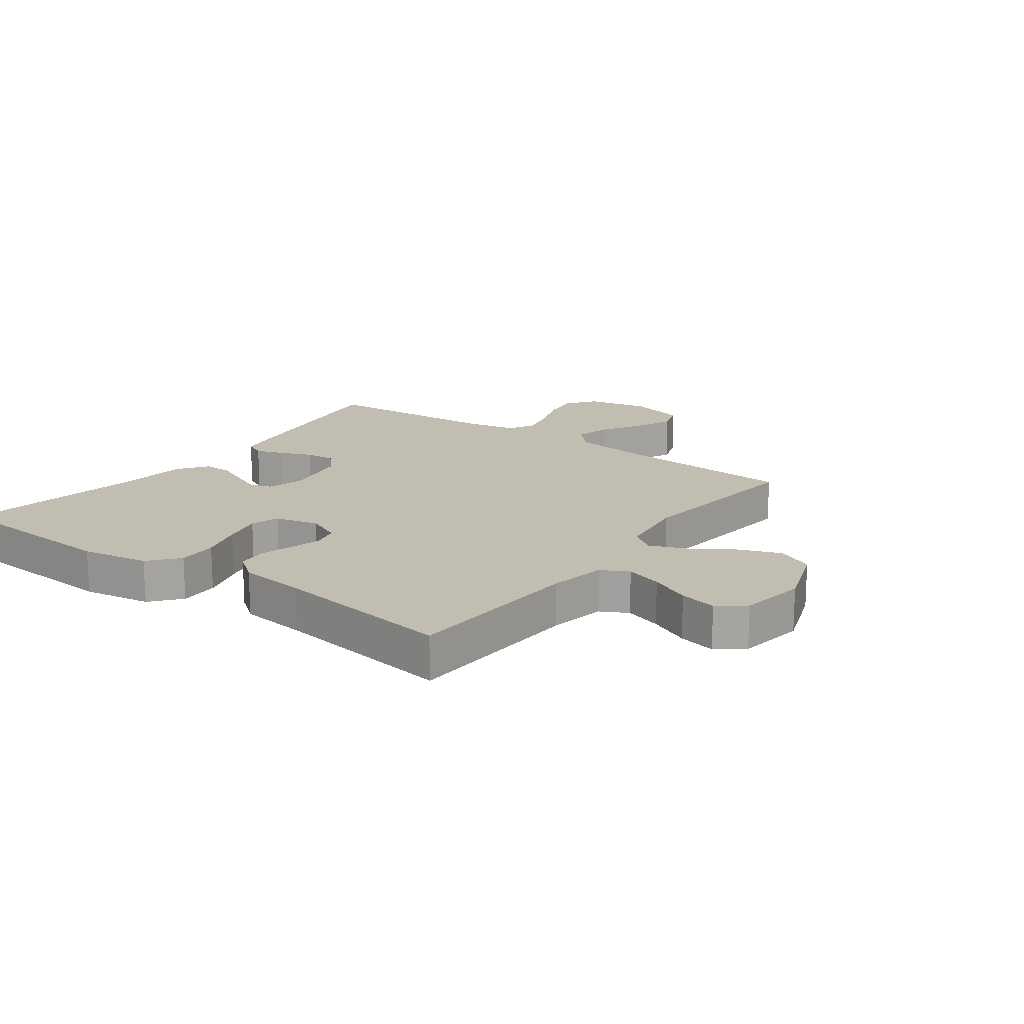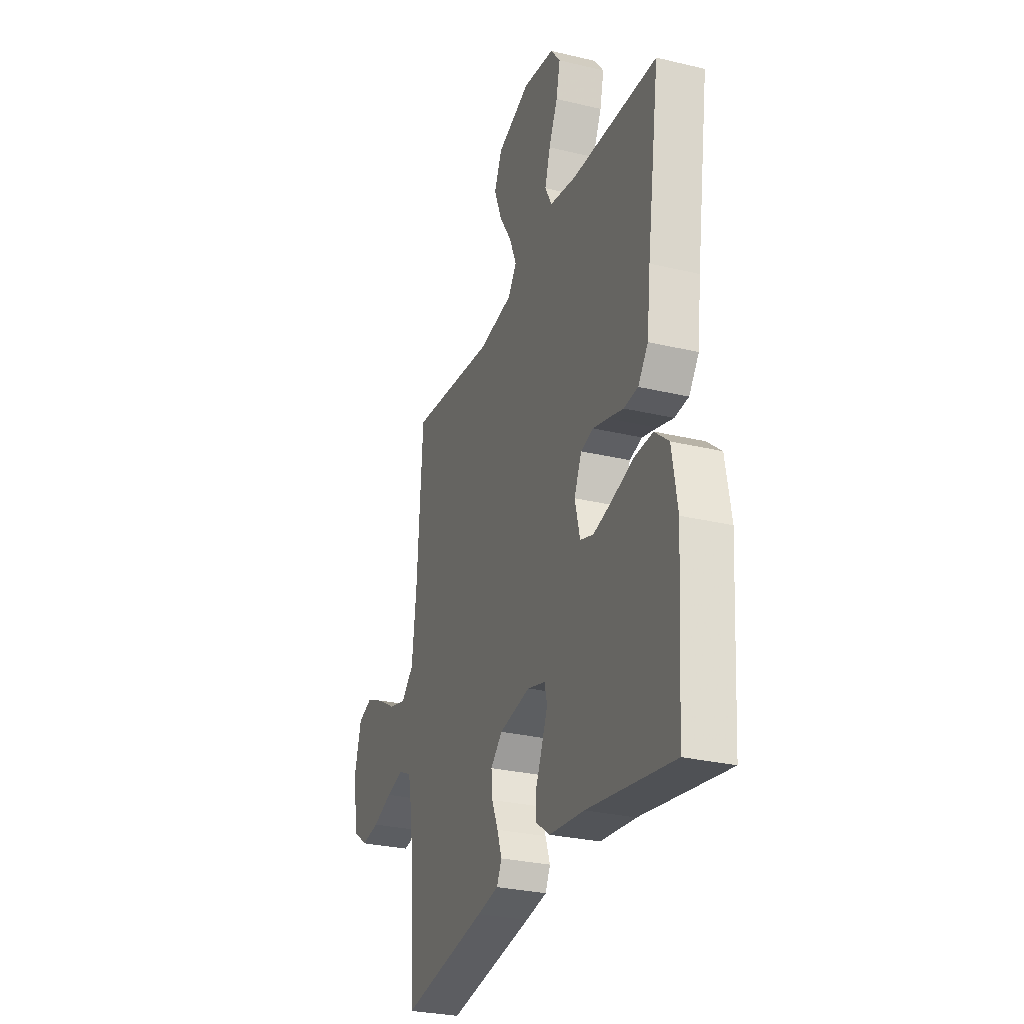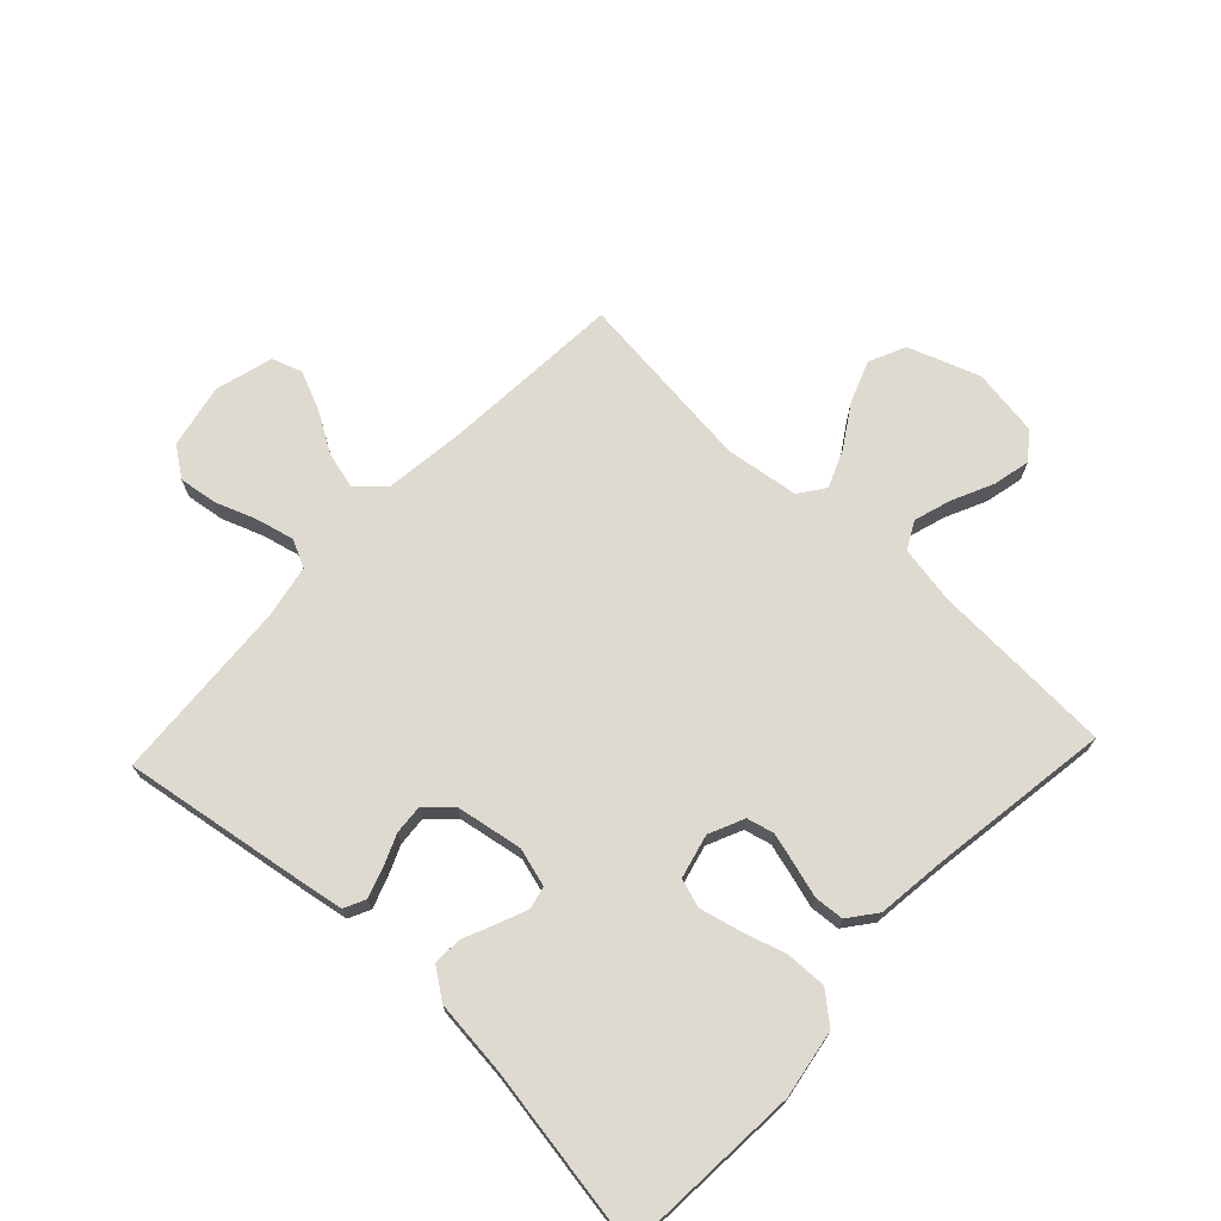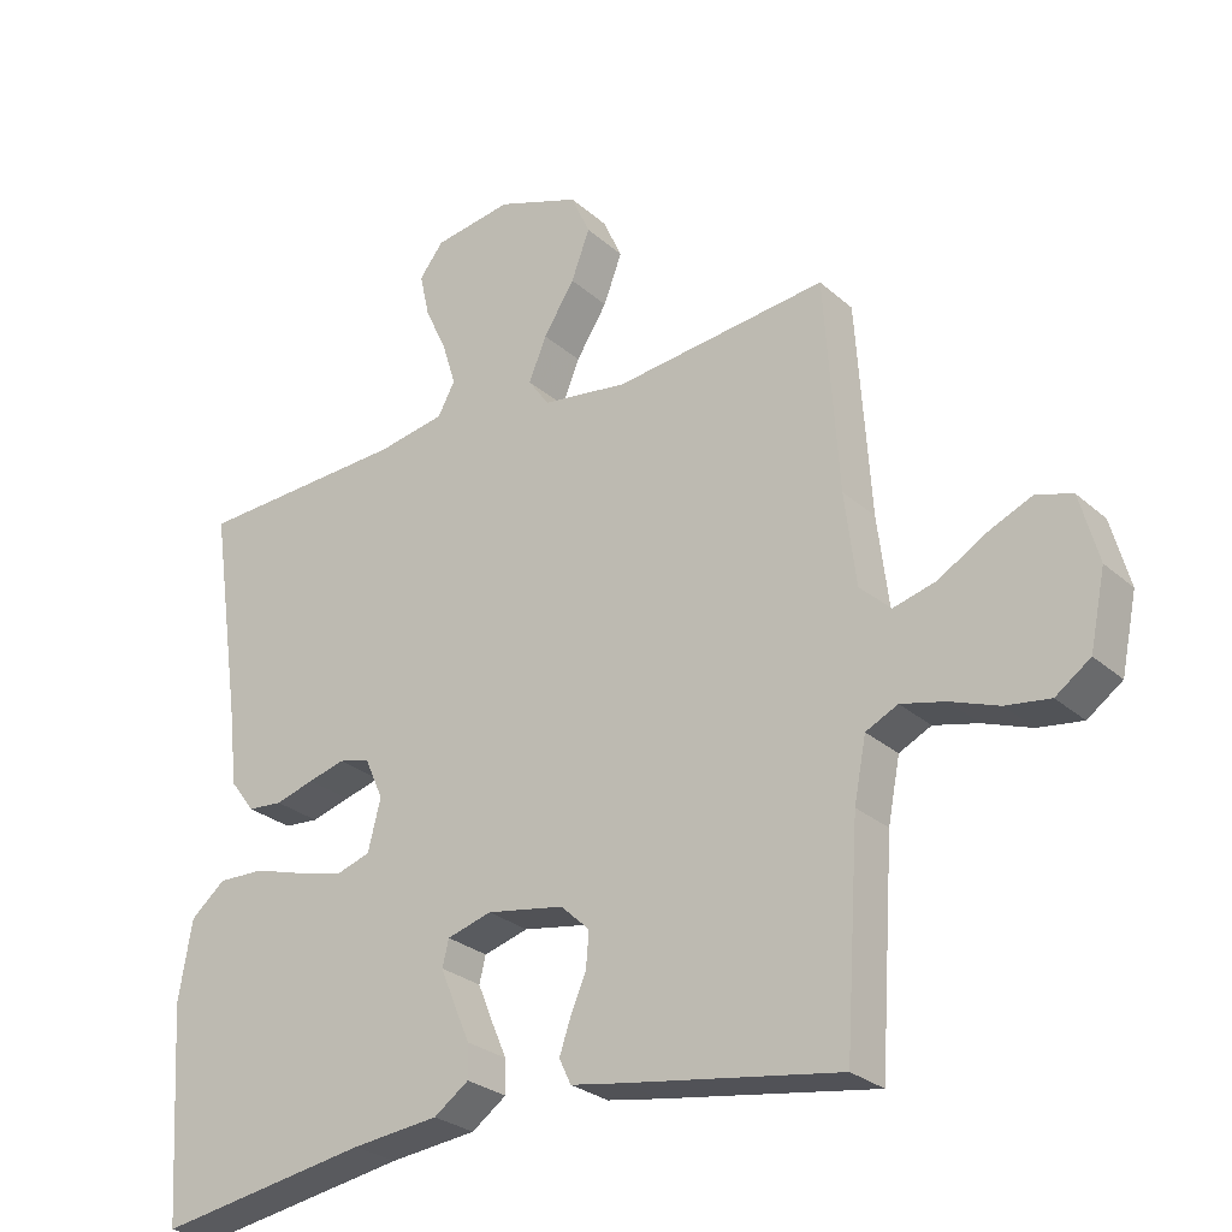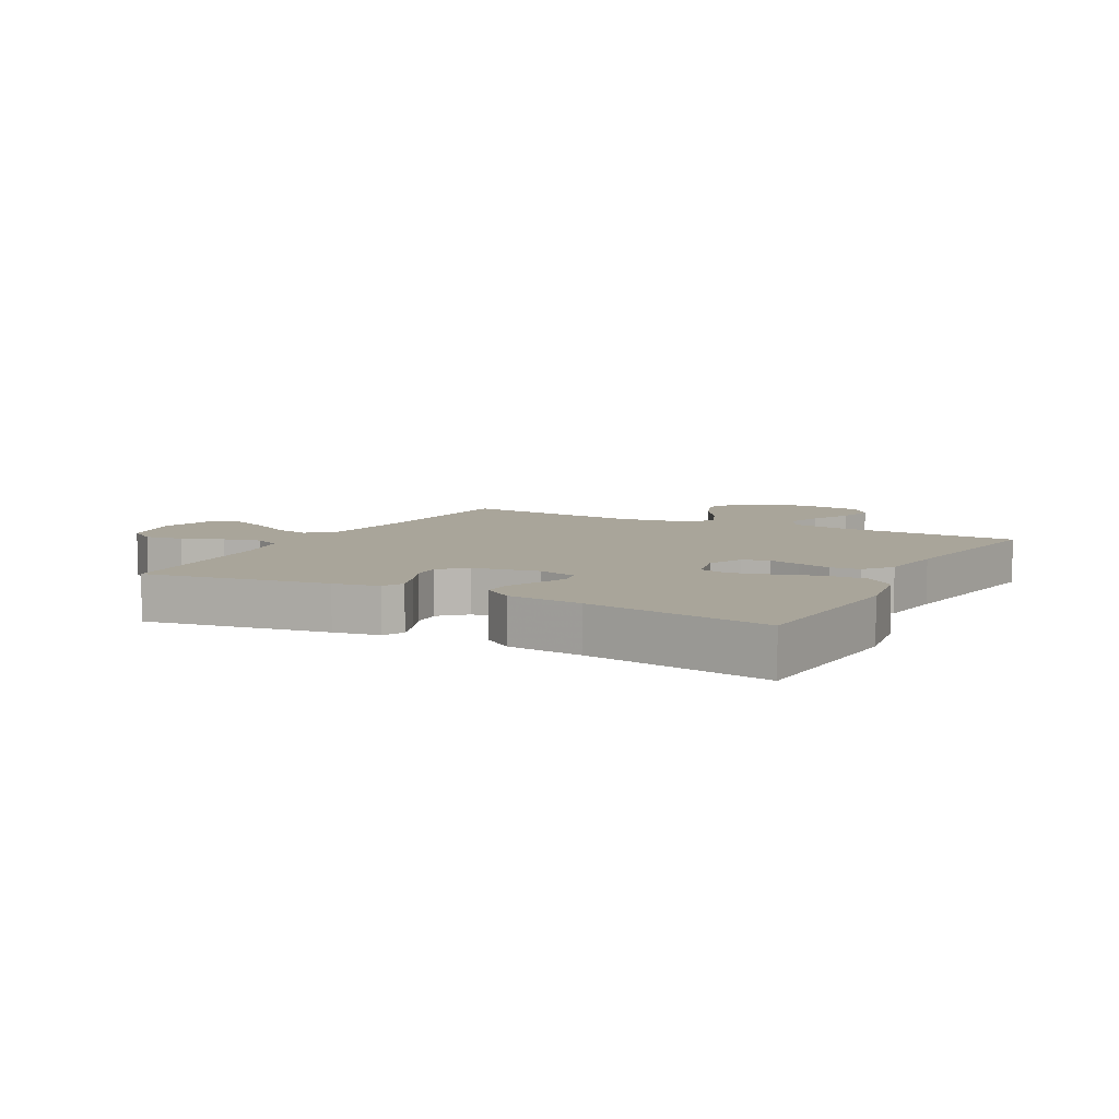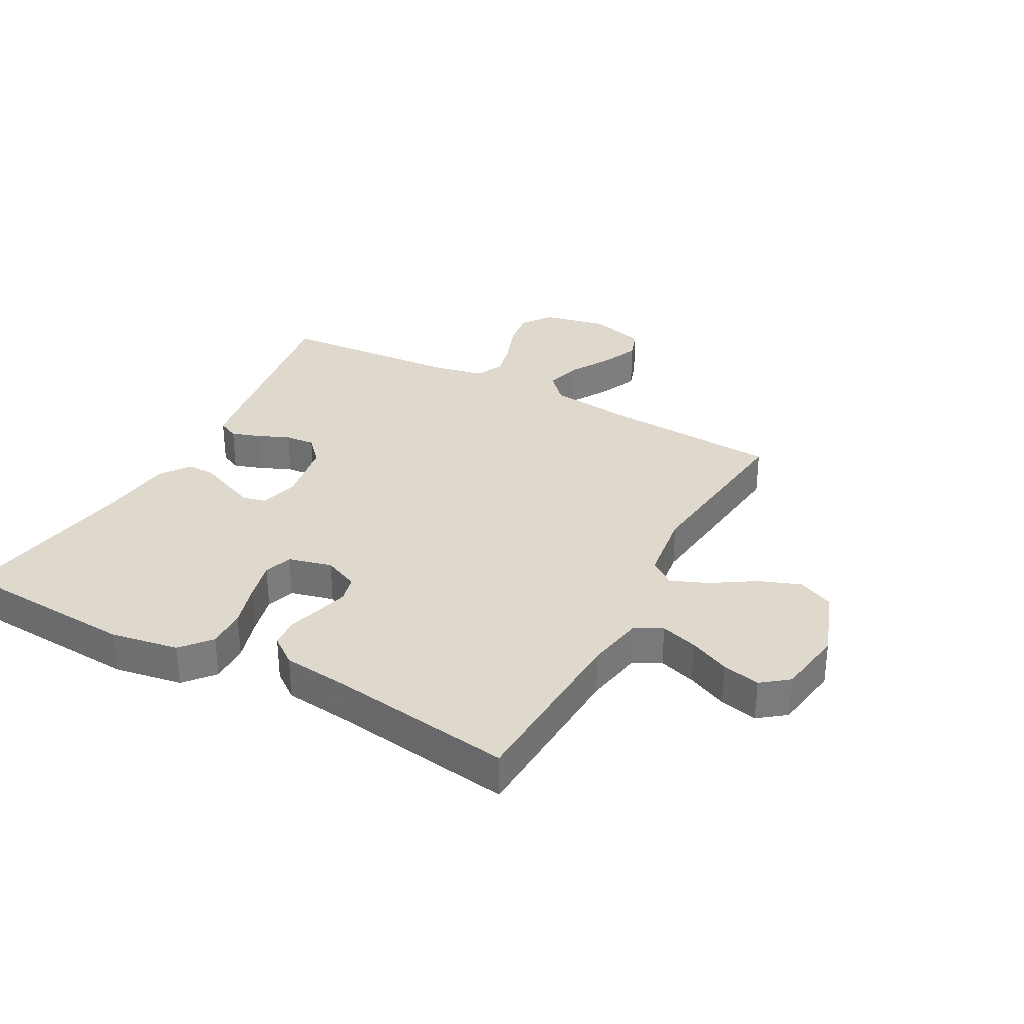
<metadata>
{"format":"obj","ext":"obj","renderer":"f3d","projection":"perspective","resolution":1024,"background":"white","views":[{"elev":16.9,"azim":-53.8,"up":"+Y"},{"elev":-28.7,"azim":-109.7,"up":"+Z"},{"elev":71.0,"azim":-136.7,"up":"+Y"},{"elev":-27.3,"azim":37.1,"up":"+Z"},{"elev":7.5,"azim":-151.9,"up":"+Y"},{"elev":32.1,"azim":-61.6,"up":"+Y"}]}
</metadata>
<code>
v -0.5 0.07 -0.5
v -0.52 0.07 -0.2
v -0.501 0.07 -0.088
v -0.452 0.07 -0.047
v -0.386 0.07 -0.049
v -0.313 0.07 -0.071
v -0.247 0.07 -0.087
v -0.2 0.07 -0.072
v -0.182 0.07 0
v -0.208 0.07 0.058
v -0.252 0.07 0.069
v -0.304 0.07 0.055
v -0.359 0.07 0.039
v -0.408 0.07 0.043
v -0.443 0.07 0.089
v -0.456 0.07 0.2
v -0.5 0.07 0.5
v -0.2 0.07 0.514
v -0.105 0.07 0.531
v -0.081 0.07 0.576
v -0.1 0.07 0.637
v -0.131 0.07 0.704
v -0.145 0.07 0.766
v -0.111 0.07 0.81
v 0 0.07 0.827
v 0.117 0.07 0.785
v 0.144 0.07 0.725
v 0.118 0.07 0.656
v 0.074 0.07 0.587
v 0.049 0.07 0.526
v 0.079 0.07 0.484
v 0.2 0.07 0.467
v 0.5 0.07 0.5
v 0.52 0.07 0.2
v 0.536 0.07 0.07
v 0.58 0.07 0.029
v 0.64 0.07 0.045
v 0.706 0.07 0.084
v 0.77 0.07 0.112
v 0.82 0.07 0.095
v 0.846 0.07 0
v 0.824 0.07 -0.105
v 0.775 0.07 -0.14
v 0.712 0.07 -0.131
v 0.644 0.07 -0.106
v 0.582 0.07 -0.091
v 0.537 0.07 -0.113
v 0.52 0.07 -0.2
v 0.5 0.07 -0.5
v 0.2 0.07 -0.452
v 0.125 0.07 -0.439
v 0.108 0.07 -0.404
v 0.124 0.07 -0.357
v 0.146 0.07 -0.305
v 0.15 0.07 -0.256
v 0.109 0.07 -0.218
v 0 0.07 -0.199
v -0.063 0.07 -0.217
v -0.072 0.07 -0.254
v -0.052 0.07 -0.303
v -0.029 0.07 -0.356
v -0.028 0.07 -0.403
v -0.077 0.07 -0.438
v -0.2 0.07 -0.451
v -0.5 0 -0.5
v -0.52 0 -0.2
v -0.501 0 -0.088
v -0.452 0 -0.047
v -0.386 0 -0.049
v -0.313 0 -0.071
v -0.247 0 -0.087
v -0.2 0 -0.072
v -0.182 0 0
v -0.208 0 0.058
v -0.252 0 0.069
v -0.304 0 0.055
v -0.359 0 0.039
v -0.408 0 0.043
v -0.443 0 0.089
v -0.456 0 0.2
v -0.5 0 0.5
v -0.2 0 0.514
v -0.105 0 0.531
v -0.081 0 0.576
v -0.1 0 0.637
v -0.131 0 0.704
v -0.145 0 0.766
v -0.111 0 0.81
v 0 0 0.827
v 0.117 0 0.785
v 0.144 0 0.725
v 0.118 0 0.656
v 0.074 0 0.587
v 0.049 0 0.526
v 0.079 0 0.484
v 0.2 0 0.467
v 0.5 0 0.5
v 0.52 0 0.2
v 0.536 0 0.07
v 0.58 0 0.029
v 0.64 0 0.045
v 0.706 0 0.084
v 0.77 0 0.112
v 0.82 0 0.095
v 0.846 0 0
v 0.824 0 -0.105
v 0.775 0 -0.14
v 0.712 0 -0.131
v 0.644 0 -0.106
v 0.582 0 -0.091
v 0.537 0 -0.113
v 0.52 0 -0.2
v 0.5 0 -0.5
v 0.2 0 -0.452
v 0.125 0 -0.439
v 0.108 0 -0.404
v 0.124 0 -0.357
v 0.146 0 -0.305
v 0.15 0 -0.256
v 0.109 0 -0.218
v 0 0 -0.199
v -0.063 0 -0.217
v -0.072 0 -0.254
v -0.052 0 -0.303
v -0.029 0 -0.356
v -0.028 0 -0.403
v -0.077 0 -0.438
v -0.2 0 -0.451
f 61 62 63 64
f 60 61 64 1
f 59 60 1 2
f 58 59 2 3
f 57 58 3 4
f 56 57 4 5
f 51 52 53 54
f 49 50 51 54
f 48 49 54 55
f 47 48 55 56
f 42 43 44 45
f 42 45 46
f 41 42 46
f 40 41 46
f 37 38 39 40
f 37 40 46 47
f 32 33 34
f 31 32 34 35
f 26 27 28 29
f 26 29 30
f 25 26 30
f 24 25 30
f 21 22 23 24
f 20 21 24 30
f 19 20 30 31
f 16 17 18
f 12 13 14 15
f 11 12 15 16
f 10 11 16 18
f 56 5 6
f 56 6 7
f 36 37 47 56
f 36 56 7 8
f 35 36 8 9
f 18 19 31 35
f 9 10 18 35
f 128 127 126 125
f 65 128 125 124
f 66 65 124 123
f 67 66 123 122
f 68 67 122 121
f 69 68 121 120
f 118 117 116 115
f 118 115 114 113
f 119 118 113 112
f 120 119 112 111
f 109 108 107 106
f 110 109 106
f 110 106 105
f 110 105 104
f 104 103 102 101
f 111 110 104 101
f 98 97 96
f 99 98 96 95
f 93 92 91 90
f 94 93 90
f 94 90 89
f 94 89 88
f 88 87 86 85
f 94 88 85 84
f 95 94 84 83
f 82 81 80
f 79 78 77 76
f 80 79 76 75
f 82 80 75 74
f 70 69 120
f 71 70 120
f 120 111 101 100
f 72 71 120 100
f 73 72 100 99
f 99 95 83 82
f 99 82 74 73
f 1 65 66 2
f 2 66 67 3
f 3 67 68 4
f 4 68 69 5
f 5 69 70 6
f 6 70 71 7
f 7 71 72 8
f 8 72 73 9
f 9 73 74 10
f 10 74 75 11
f 11 75 76 12
f 12 76 77 13
f 13 77 78 14
f 14 78 79 15
f 15 79 80 16
f 16 80 81 17
f 17 81 82 18
f 18 82 83 19
f 19 83 84 20
f 20 84 85 21
f 21 85 86 22
f 22 86 87 23
f 23 87 88 24
f 24 88 89 25
f 25 89 90 26
f 26 90 91 27
f 27 91 92 28
f 28 92 93 29
f 29 93 94 30
f 30 94 95 31
f 31 95 96 32
f 32 96 97 33
f 33 97 98 34
f 34 98 99 35
f 35 99 100 36
f 36 100 101 37
f 37 101 102 38
f 38 102 103 39
f 39 103 104 40
f 40 104 105 41
f 41 105 106 42
f 42 106 107 43
f 43 107 108 44
f 44 108 109 45
f 45 109 110 46
f 46 110 111 47
f 47 111 112 48
f 48 112 113 49
f 49 113 114 50
f 50 114 115 51
f 51 115 116 52
f 52 116 117 53
f 53 117 118 54
f 54 118 119 55
f 55 119 120 56
f 56 120 121 57
f 57 121 122 58
f 58 122 123 59
f 59 123 124 60
f 60 124 125 61
f 61 125 126 62
f 62 126 127 63
f 63 127 128 64
f 64 128 65 1

</code>
